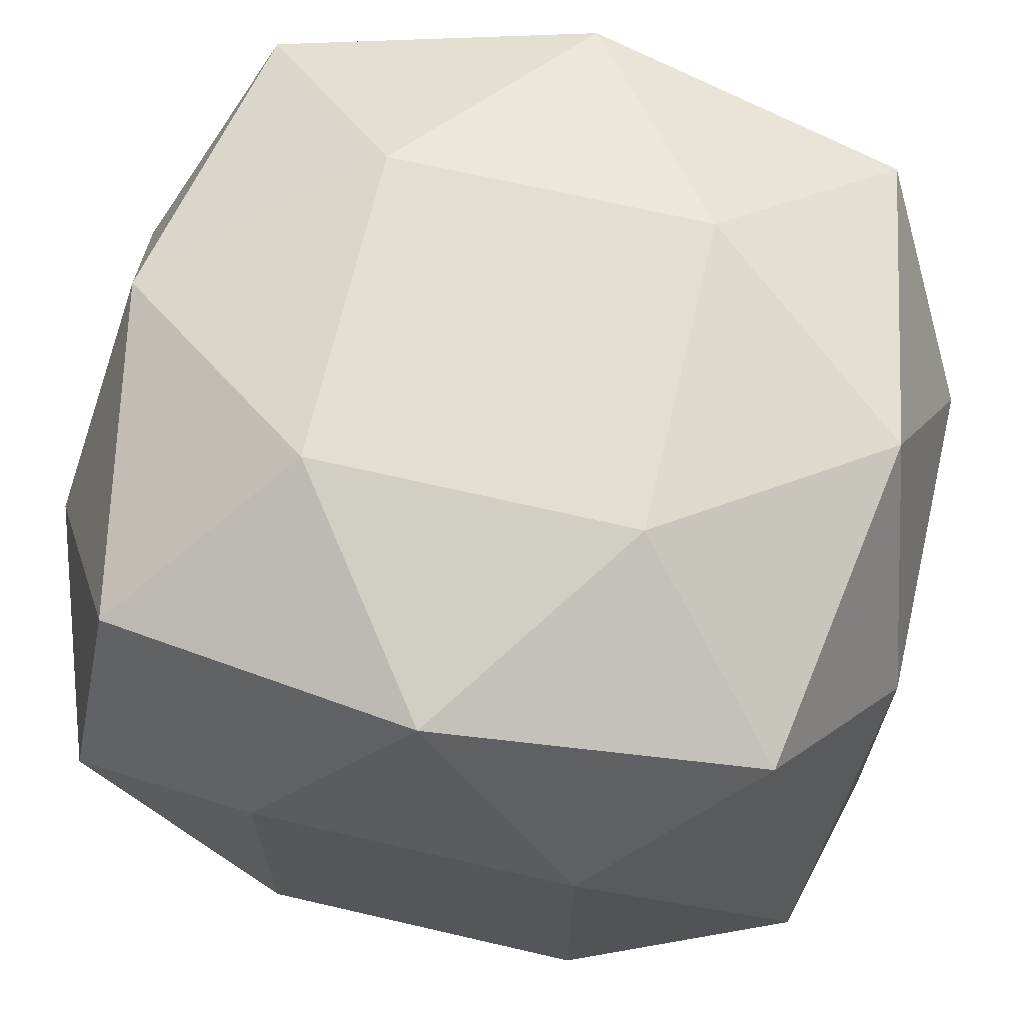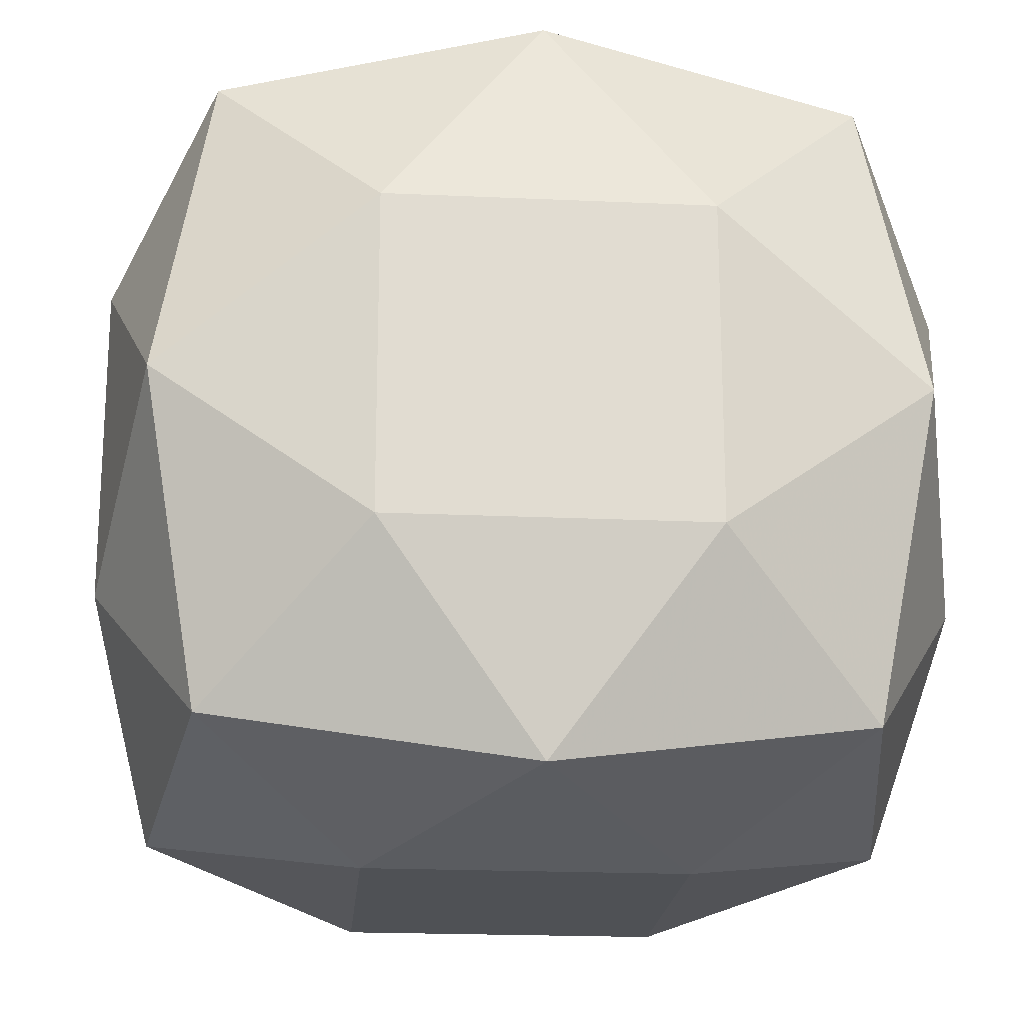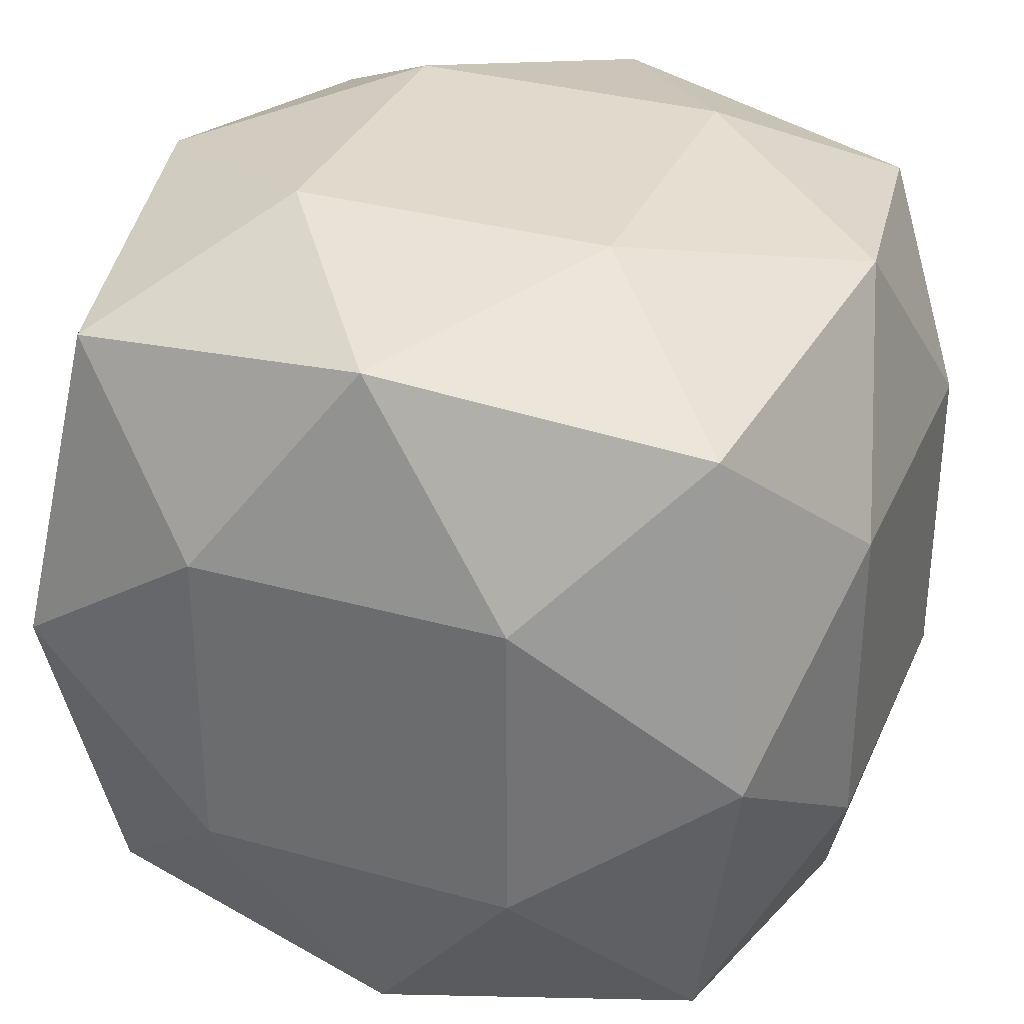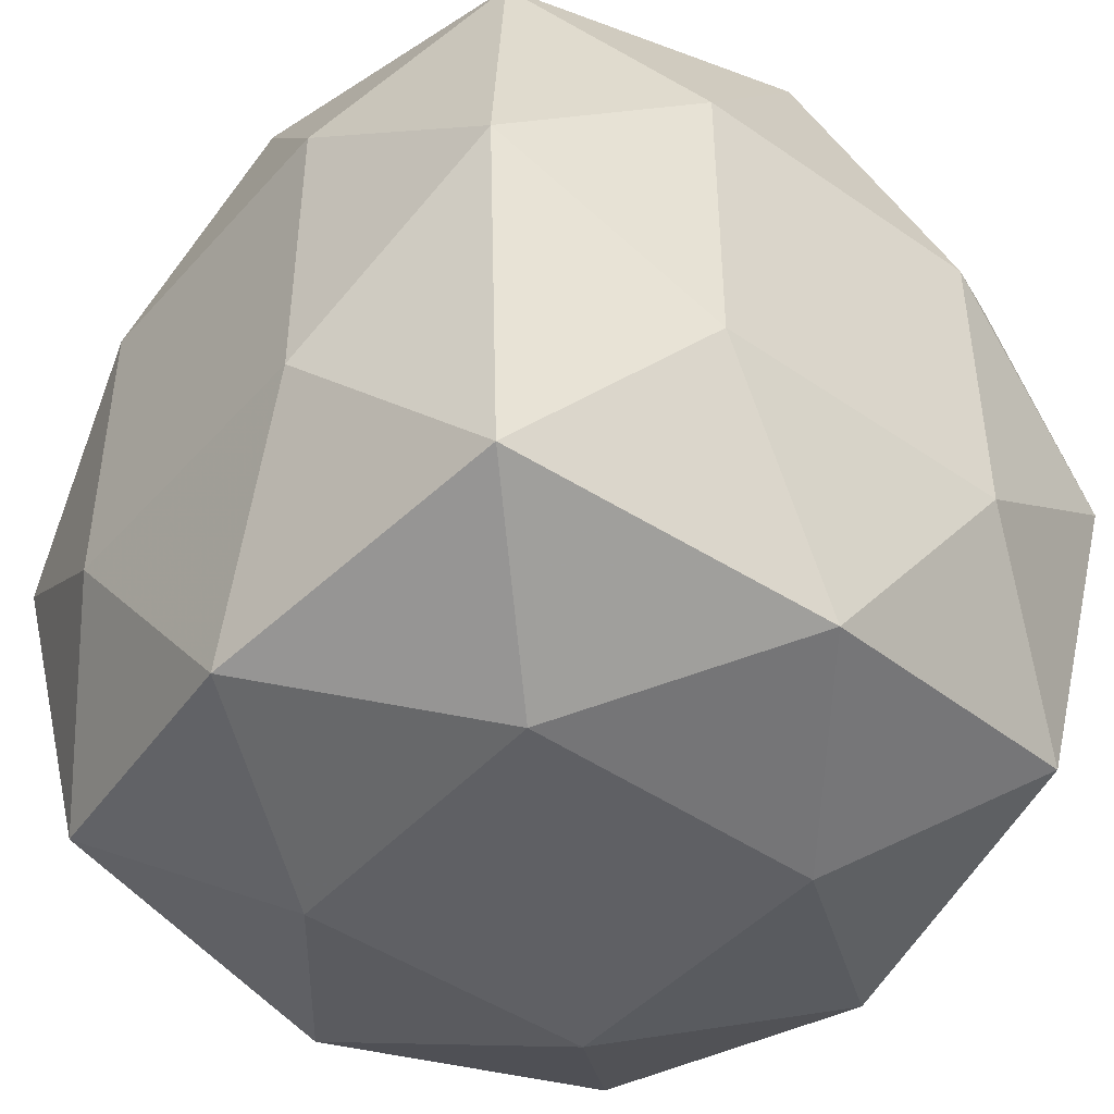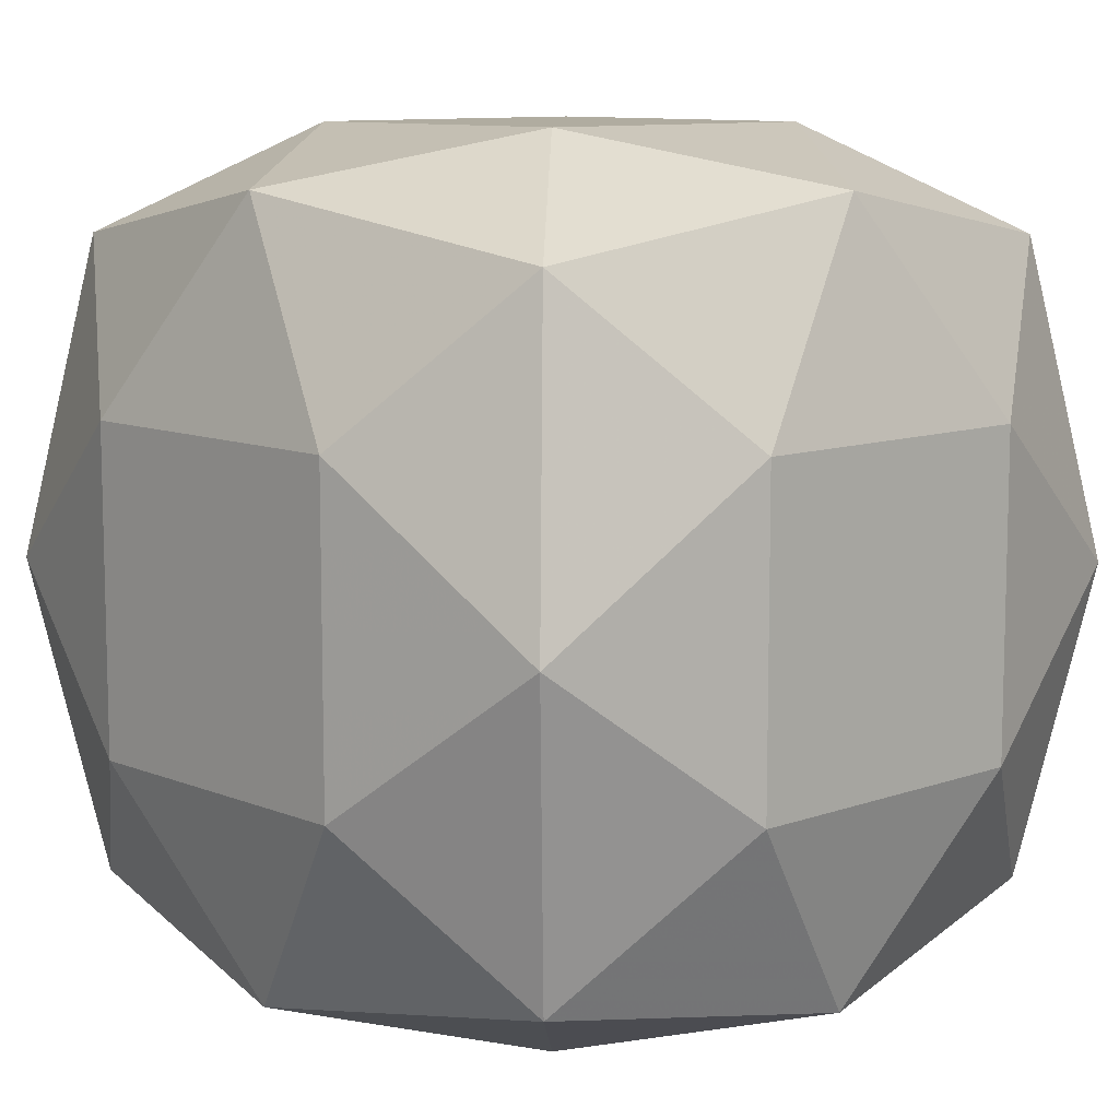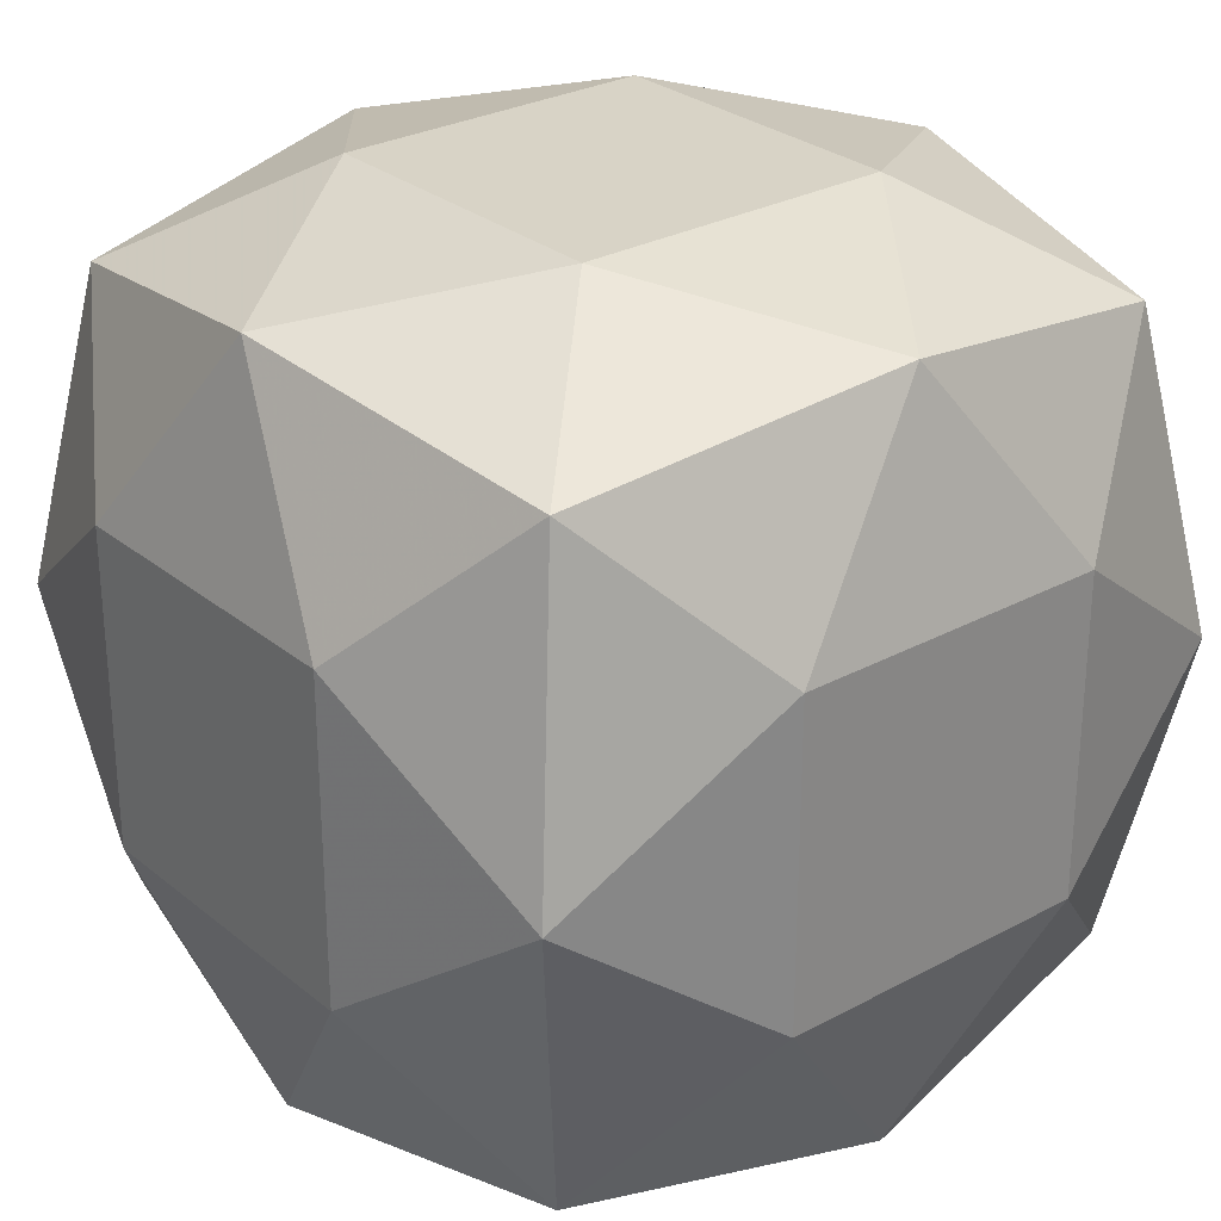
<metadata>
{"format":"obj","ext":"obj","renderer":"f3d","projection":"perspective","resolution":1024,"background":"white","views":[{"elev":67.8,"azim":103.1,"up":"+Z"},{"elev":-20.0,"azim":85.2,"up":"+Z"},{"elev":33.0,"azim":-158.8,"up":"+Y"},{"elev":-45.1,"azim":-128.8,"up":"+Z"},{"elev":9.9,"azim":-133.3,"up":"+Z"},{"elev":28.2,"azim":140.6,"up":"+Z"}]}
</metadata>
<code>
v 0.375 1 -0.375
v -0.875 0 -0.875
v 1 -0.375 -0.375
v 0.875 -0.875 0
v 0 0.875 -0.875
v 0.375 0.375 -1
v 0.375 -0.375 1
v 0.375 -0.375 -1
v 0.875 0.875 0
v -0.875 0 0.875
v -1 0.375 0.375
v -0.375 -0.375 1
v 0.875 0 0.875
v -1 -0.375 -0.375
v -0.375 -0.375 -1
v 0.75 -0.75 0.75
v 0 -0.875 -0.875
v 1 0.375 -0.375
v 0.375 -1 0.375
v 0.375 -1 -0.375
v -0.375 1 0.375
v -0.375 -1 0.375
v -0.75 -0.75 0.75
v 0.375 0.375 1
v -0.375 0.375 -1
v 0.75 0.75 0.75
v -0.375 0.375 1
v 0 1 0
v 0 -1 0
v 0.375 1 0.375
v -0.375 -1 -0.375
v -0.375 1 -0.375
v 1 0.375 0.375
v -1 0 0
v -1 0.375 -0.375
v 0 0.875 0.875
v -1 -0.375 0.375
v 1 -0.375 0.375
v -0.75 -0.75 -0.75
v 1 0 0
v 0 0 -1
v 0 0 1
v -0.875 -0.875 0
v -0.75 0.75 0.75
v 0 -0.875 0.875
v 0.75 0.75 -0.75
v -0.875 0.875 0
v -0.75 0.75 -0.75
v 0.75 -0.75 -0.75
v 0.875 0 -0.875
f 32 47 21
f 5 48 32
f 2 15 39
f 3 50 18
f 38 16 4
f 5 1 46
f 46 18 50
f 23 37 43
f 40 33 38
f 31 29 22
f 41 8 15
f 31 43 39
f 34 11 35
f 25 41 15
f 47 35 11
f 47 32 48
f 38 3 40
f 29 20 19
f 22 45 23
f 17 8 49
f 8 50 49
f 9 33 18
f 50 6 46
f 30 26 9
f 12 23 45
f 7 45 16
f 27 44 10
f 13 7 16
f 14 43 37
f 1 32 28
f 21 30 28
f 34 37 11
f 3 18 40
f 26 30 36
f 35 47 48
f 4 3 38
f 42 24 27
f 21 36 30
f 7 24 42
f 5 25 48
f 5 6 25
f 27 36 44
f 10 12 27
f 1 9 46
f 19 4 16
f 11 10 44
f 25 2 48
f 31 17 20
f 15 2 25
f 22 43 31
f 17 15 8
f 2 35 48
f 12 10 23
f 10 11 37
f 42 27 12
f 6 50 8
f 8 41 6
f 32 1 5
f 17 31 39
f 45 7 12
f 14 37 34
f 35 2 14
f 39 14 2
f 41 25 6
f 7 13 24
f 32 21 28
f 29 19 22
f 4 20 49
f 31 20 29
f 28 30 1
f 10 37 23
f 36 27 24
f 13 38 33
f 9 18 46
f 9 1 30
f 45 22 19
f 13 33 26
f 14 34 35
f 47 11 44
f 36 21 44
f 24 13 26
f 4 19 20
f 21 47 44
f 20 17 49
f 24 26 36
f 12 7 42
f 33 9 26
f 45 19 16
f 43 22 23
f 6 5 46
f 3 4 49
f 38 13 16
f 50 3 49
f 15 17 39
f 18 33 40
f 43 14 39

</code>
